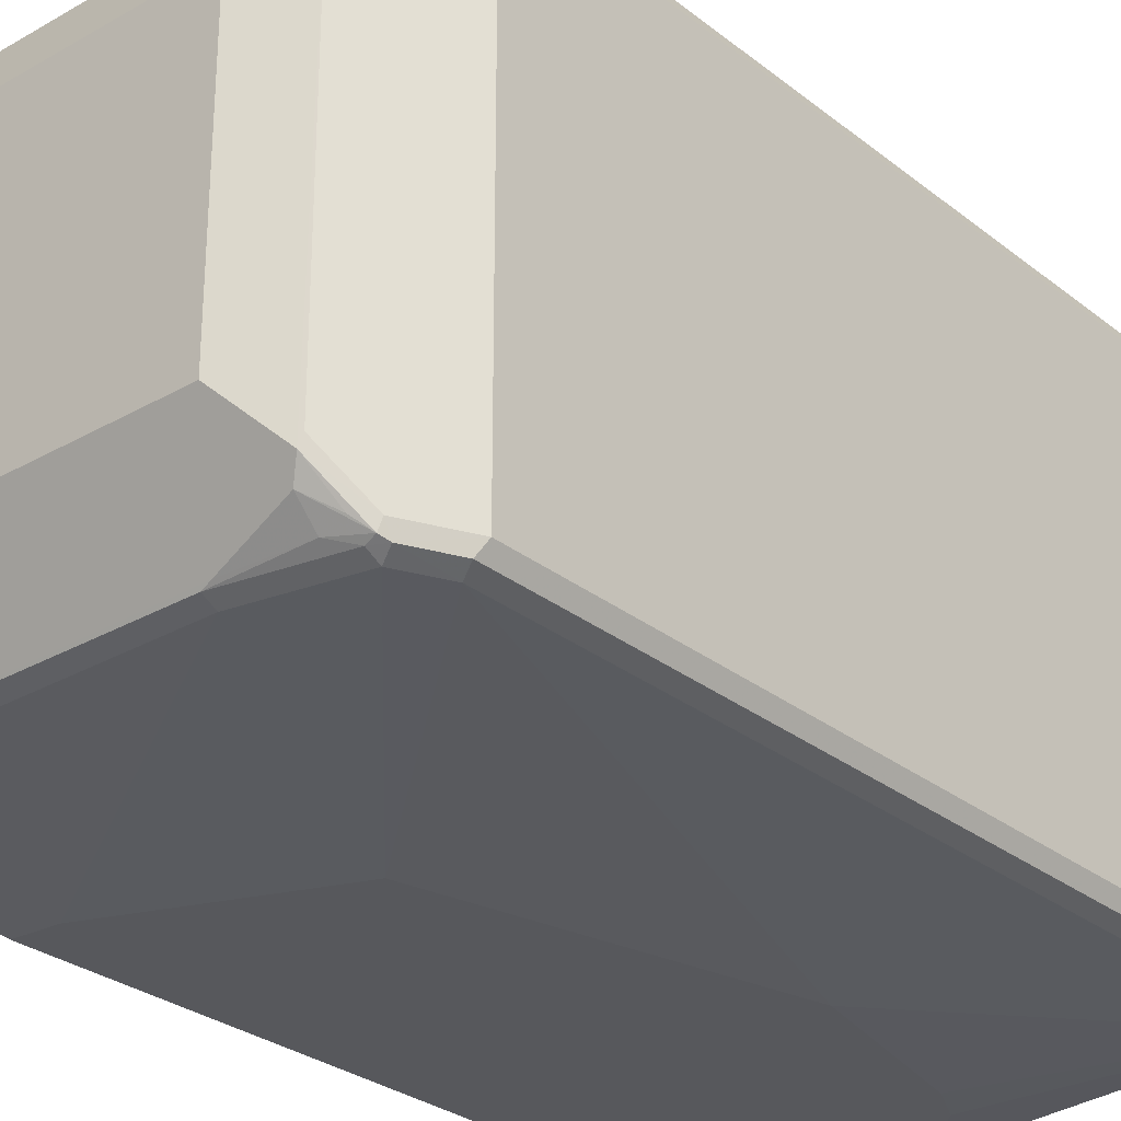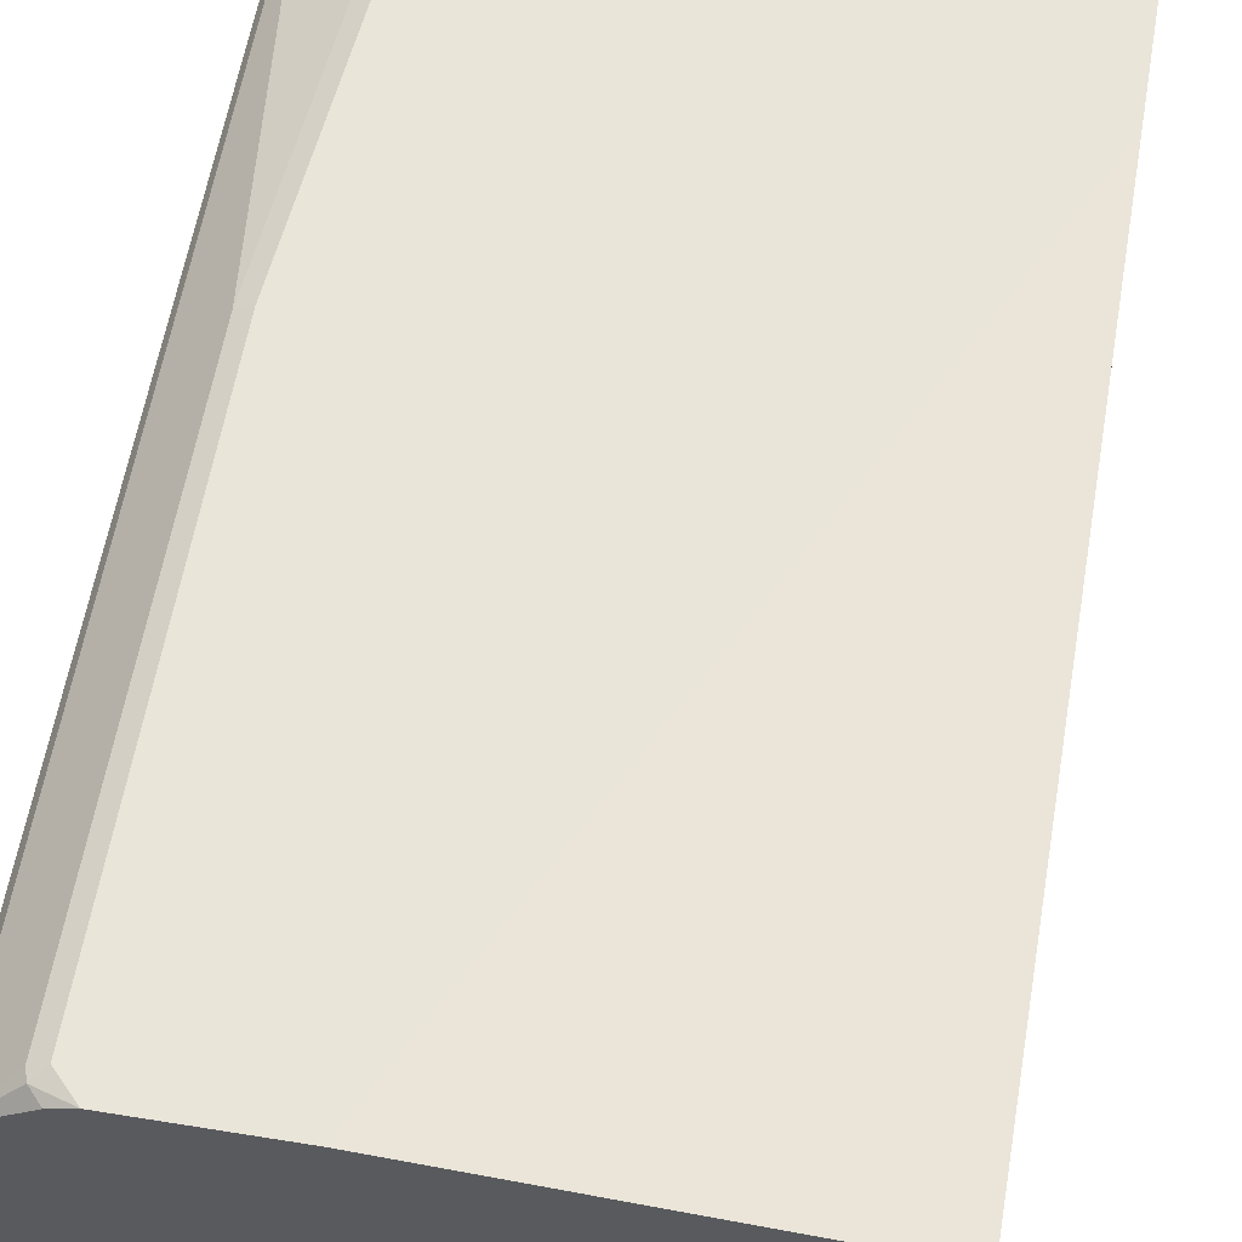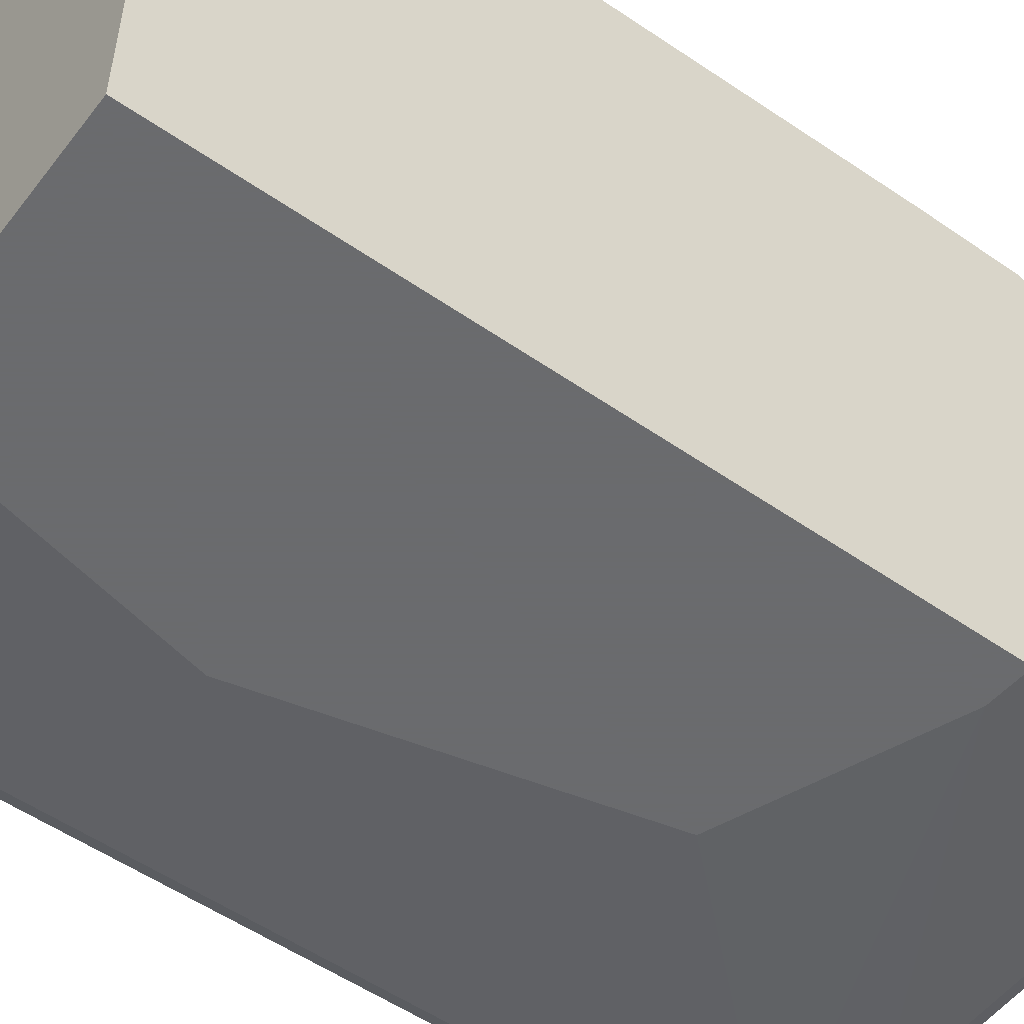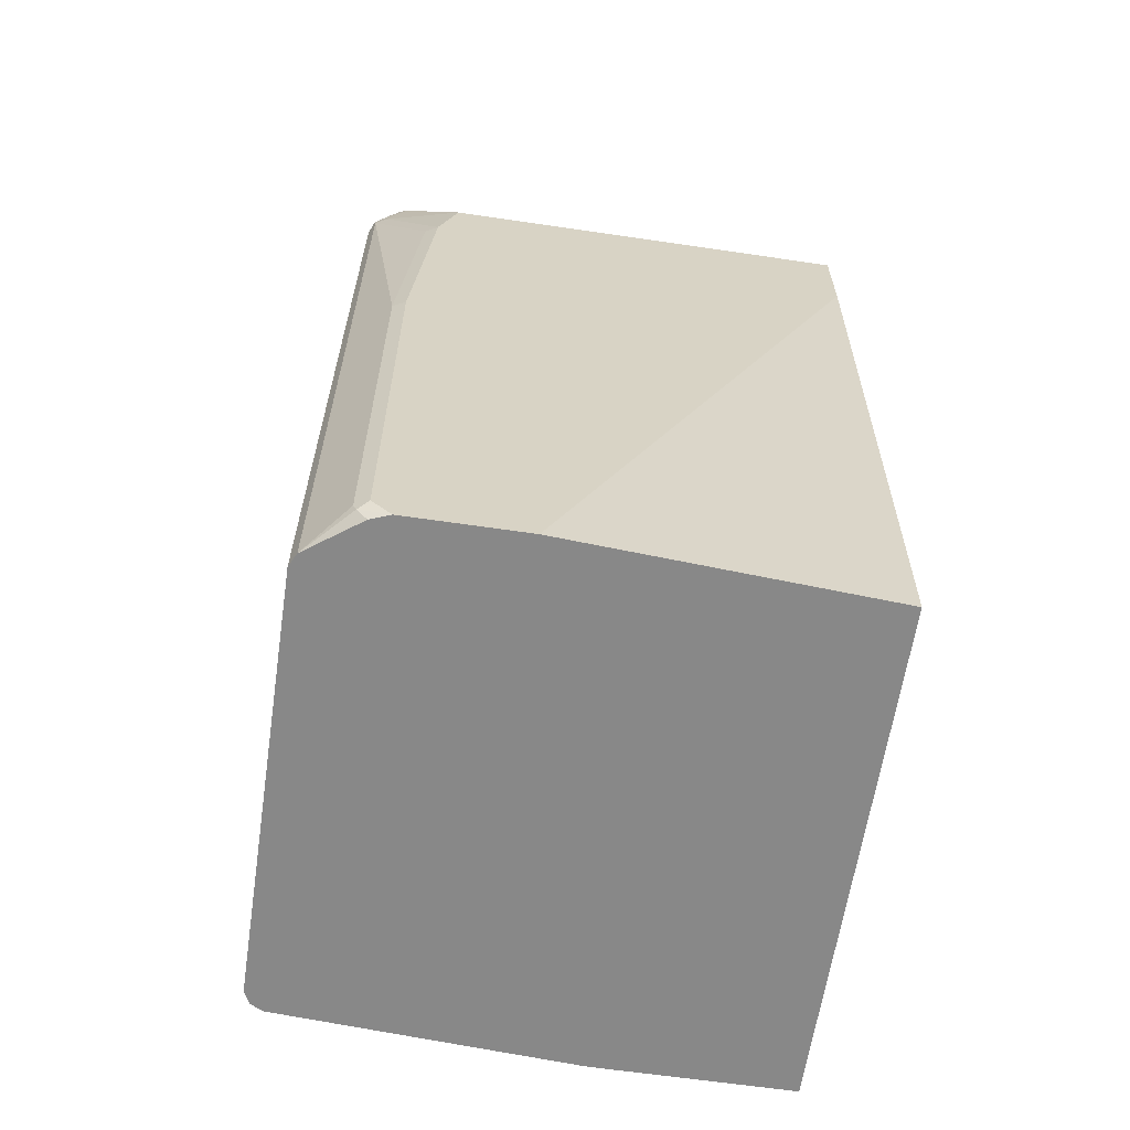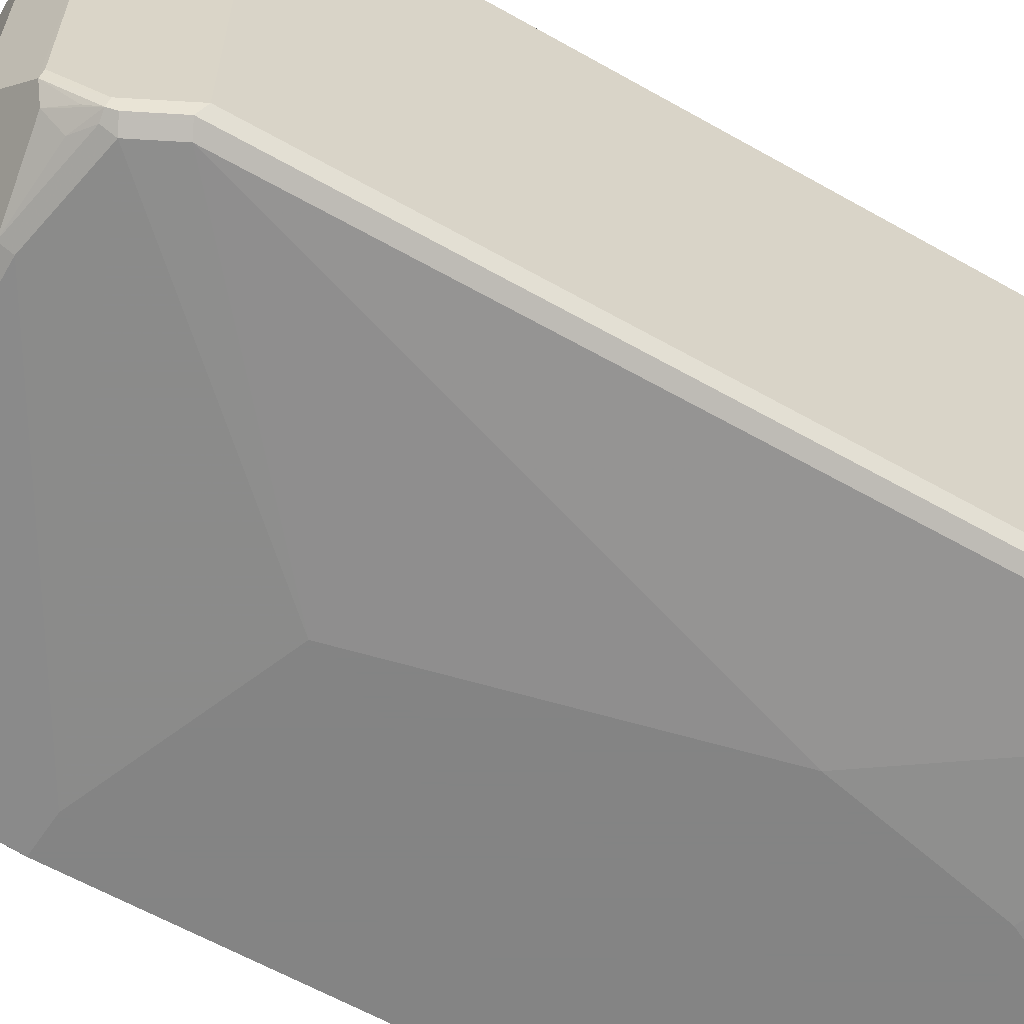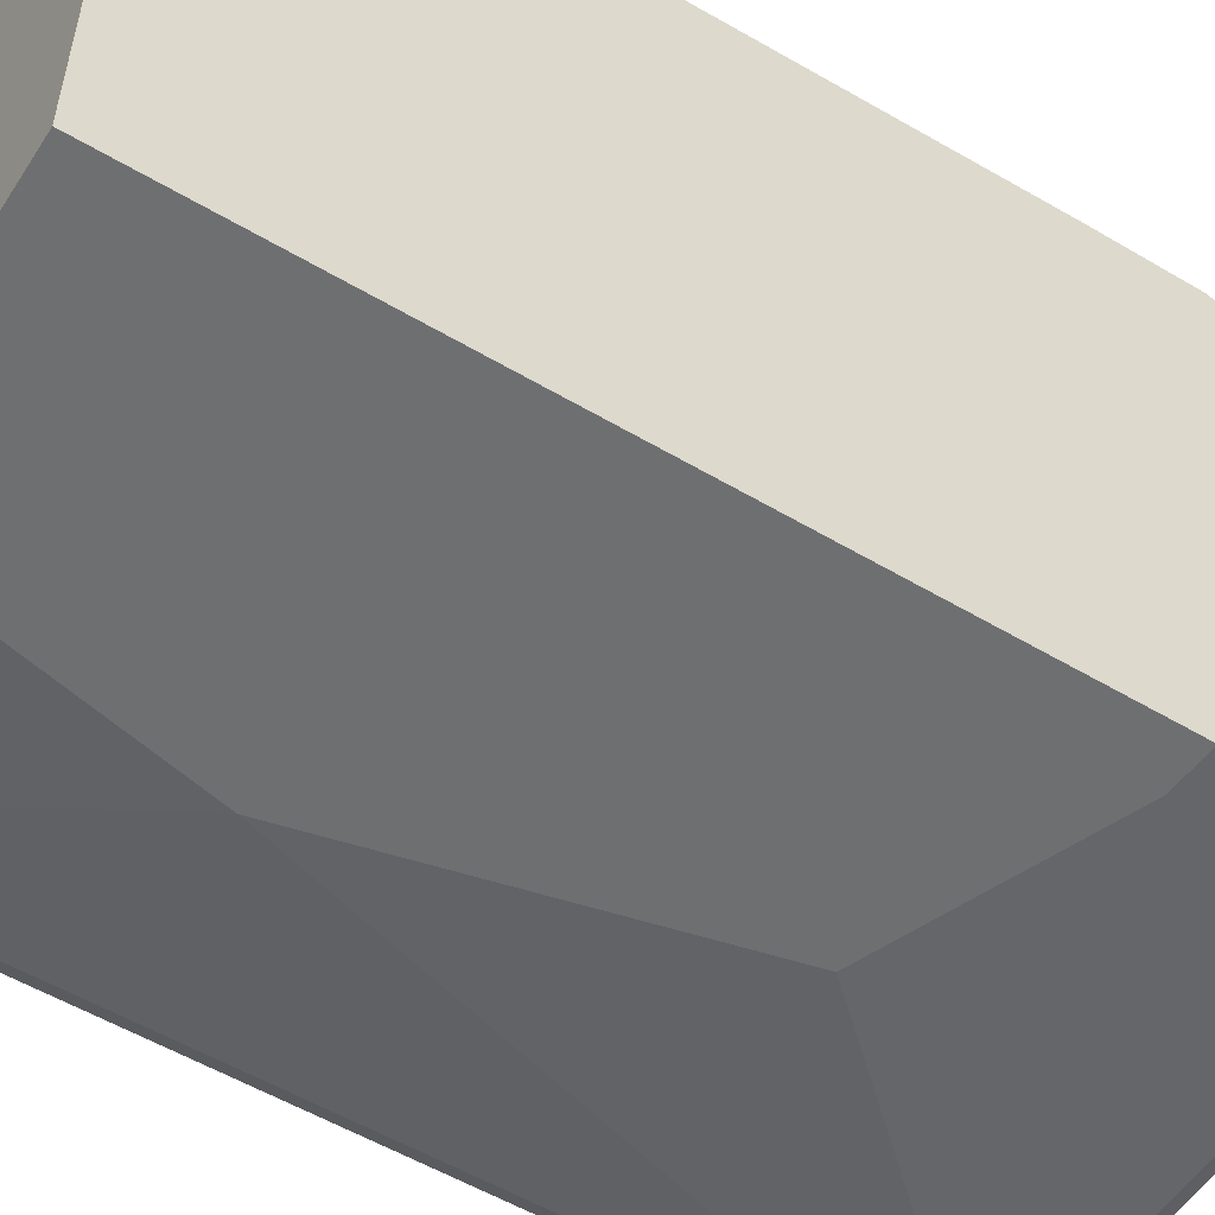
<metadata>
{"format":"obj","ext":"obj","renderer":"f3d","projection":"perspective","resolution":1024,"background":"white","views":[{"elev":-28.8,"azim":-139.4,"up":"+Z"},{"elev":58.1,"azim":9.6,"up":"+Z"},{"elev":-53.3,"azim":53.4,"up":"+Z"},{"elev":-62.7,"azim":-8.5,"up":"+Y"},{"elev":-61.3,"azim":-120.0,"up":"+Z"},{"elev":-54.5,"azim":57.8,"up":"+Z"}]}
</metadata>
<code>
v -0.3452 0.4171 0.2955
v -0.7127 0.4171 0.2955
v -0.3452 0.3302 0.2955
v -0.3452 0.5041 0.2607
v -0.7301 0.365 0.2955
v -0.7648 0.5041 0.2607
v -0.7822 0.4692 0.2607
v -0.6257 -0.2614 0.2955
v -0.3452 -0.2614 0.2781
v -0.3452 0.5157 0.2549
v -0.7938 0.4692 0.2549
v -0.7416 0.365 0.2897
v -0.759 0.1564 0.2897
v -0.7474 0.1564 0.2955
v -0.7844 0.4867 0.2564
v -0.7706 0.5157 0.2549
v -0.7301 -0.2614 0.2955
v -0.3452 -0.2614 -0.1738
v -0.3452 0.5272 0.2491
v -0.7952 0.478 0.252
v -0.7938 -0.2614 0.2549
v -0.759 -0.2433 0.2897
v -0.7561 -0.252 0.2911
v -0.7474 -0.2433 0.2955
v -0.7778 0.5127 0.252
v -0.7416 0.5272 0.2491
v -0.7416 0.5446 0.2317
v -0.7532 0.5504 0.2202
v -0.7472 -0.2614 0.289
v -0.3452 0.3502 -0.1738
v -0.5041 -0.2614 -0.1738
v -0.3452 0.5446 0.2317
v -0.7764 0.5157 0.2433
v -0.7764 0.5157 -0.139
v -0.7996 0.4692 -0.139
v -0.7996 0.4692 0.2433
v -0.7996 -0.2614 0.2433
v -0.7604 0.5475 0.2173
v -0.759 0.5504 0.2086
v -0.3452 0.5587 0.2035
v -0.7474 0.5562 0.2086
v -0.3824 0.3476 -0.1738
v -0.6779 0.5214 -0.1564
v -0.3477 0.5214 -0.1564
v -0.3452 0.5214 -0.1555
v -0.5214 -0.2614 -0.1737
v -0.5215 -0.2607 -0.1738
v -0.7735 0.5171 -0.1477
v -0.7764 0.5099 -0.1506
v -0.759 0.5504 -0.1043
v -0.7561 0.5519 -0.113
v -0.7938 0.475 -0.1506
v -0.7996 -0.2614 -0.139
v -0.7127 0.5736 0.1738
v -0.3452 0.5736 0.1738
v -0.5563 0.2781 -0.1738
v -0.7648 0.5041 -0.1564
v -0.6779 0.533 -0.1506
v -0.3452 0.5239 -0.1552
v -0.7822 -0.2614 -0.1564
v -0.5736 -0.2086 -0.1738
v -0.7648 0.5279 -0.139
v -0.7474 0.5446 -0.1275
v -0.7474 0.5272 -0.1448
v -0.7648 0.5157 -0.1506
v -0.7822 0.4692 -0.1564
v -0.7127 0.5736 -0.06949
v -0.7127 0.5678 -0.08112
v -0.6866 0.5345 -0.1477
v -0.7938 -0.2614 -0.1506
v -0.3452 0.5736 -0.06949
v -0.6257 -0.01732 -0.1738
v -0.3477 0.533 -0.1506
v -0.3452 0.5322 -0.151
v -0.591 -0.1738 -0.1738
v -0.3452 0.5678 -0.08112
v -0.3452 0.5446 -0.1275
v -0.3452 0.5332 -0.1492
v -0.3452 0.5396 -0.1373
f 39 41 54
f 35 53 37
f 35 37 36
f 35 52 70
f 39 51 50
f 35 70 53
f 39 54 51
f 43 59 44
f 40 54 41
f 42 56 57
f 42 57 43
f 43 58 59
f 43 57 65
f 35 49 52
f 43 65 58
f 40 55 54
f 34 51 48
f 25 39 33
f 34 49 35
f 44 59 45
f 21 29 23
f 25 28 38
f 25 38 39
f 27 32 40
f 27 40 28
f 28 40 41
f 34 50 51
f 28 41 39
f 30 42 43
f 30 43 44
f 30 44 45
f 31 46 47
f 33 39 50
f 33 50 34
f 34 48 49
f 28 39 38
f 46 60 47
f 67 71 76
f 48 62 63
f 58 74 59
f 58 65 64
f 58 64 69
f 60 72 75
f 60 75 61
f 60 66 72
f 63 69 64
f 20 37 21
f 67 76 68
f 68 76 69
f 69 76 77
f 69 77 73
f 73 78 74
f 73 77 79
f 73 79 78
f 58 73 74
f 58 69 73
f 56 72 66
f 56 66 57
f 48 63 64
f 48 64 65
f 48 65 49
f 48 51 62
f 49 65 57
f 49 57 66
f 49 66 52
f 47 60 61
f 51 54 67
f 51 68 69
f 51 69 63
f 51 63 62
f 52 66 60
f 52 60 70
f 54 55 71
f 54 71 67
f 51 67 68
f 20 36 37
f 21 23 22
f 20 34 35
f 1 32 19
f 1 19 10
f 1 10 4
f 1 4 6
f 1 6 2
f 2 6 7
f 2 7 5
f 1 40 32
f 3 8 9
f 4 16 6
f 5 7 11
f 5 11 12
f 5 12 13
f 5 13 14
f 6 15 7
f 6 16 15
f 4 10 16
f 7 15 11
f 1 55 40
f 1 76 71
f 1 2 5
f 1 5 14
f 1 14 24
f 1 24 17
f 20 35 36
f 1 8 3
f 1 3 9
f 1 71 55
f 1 9 18
f 1 30 45
f 1 45 59
f 1 59 74
f 1 74 78
f 1 78 79
f 1 79 77
f 1 77 76
f 1 18 30
f 8 17 29
f 1 17 8
f 8 21 37
f 16 26 27
f 16 27 28
f 16 28 25
f 17 23 29
f 17 24 23
f 18 47 61
f 18 61 75
f 18 75 72
f 18 72 56
f 18 56 42
f 18 42 30
f 19 32 27
f 19 27 26
f 20 25 33
f 20 33 34
f 15 25 20
f 15 16 25
f 18 31 47
f 13 23 14
f 8 37 53
f 14 23 24
f 8 70 60
f 8 60 46
f 8 46 31
f 8 31 18
f 8 18 9
f 10 19 26
f 8 53 70
f 11 15 20
f 10 26 16
f 13 22 23
f 11 13 12
f 8 29 21
f 11 21 22
f 11 20 21
f 11 22 13

</code>
